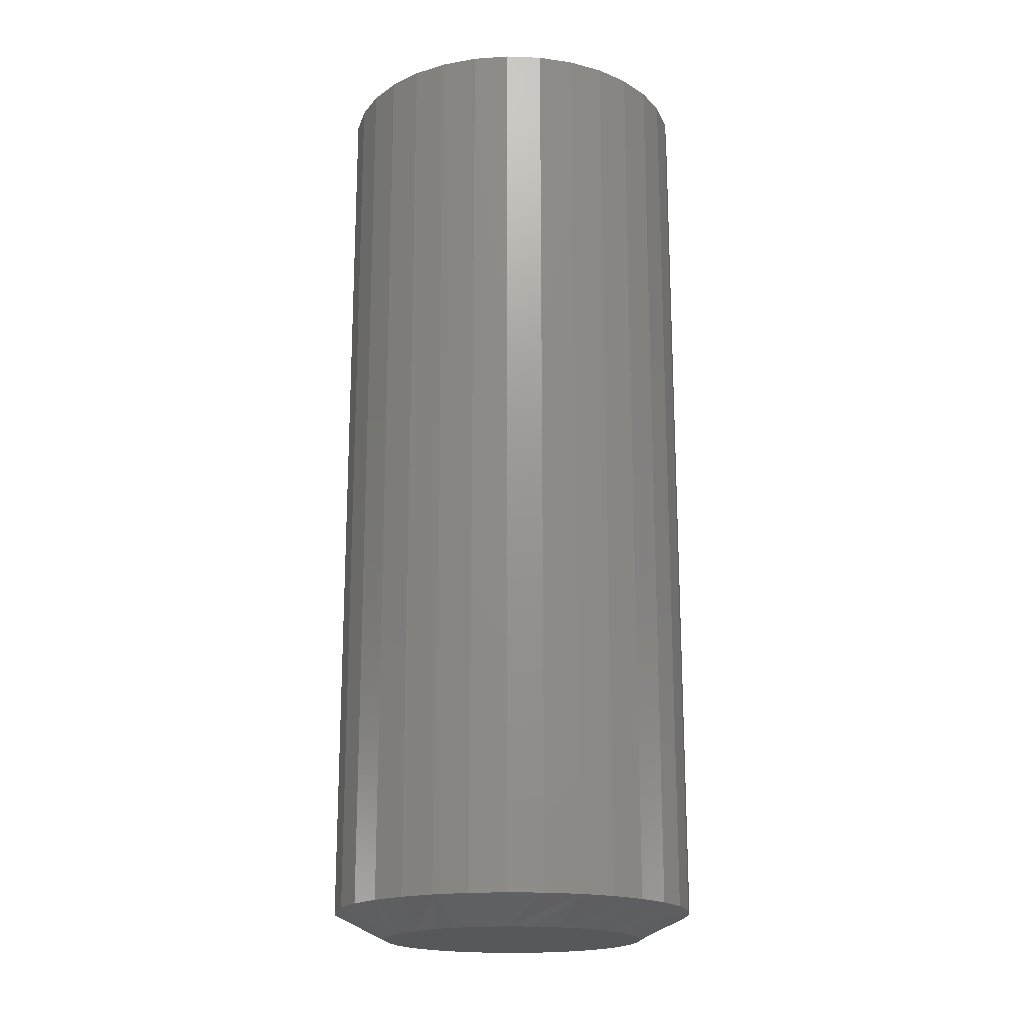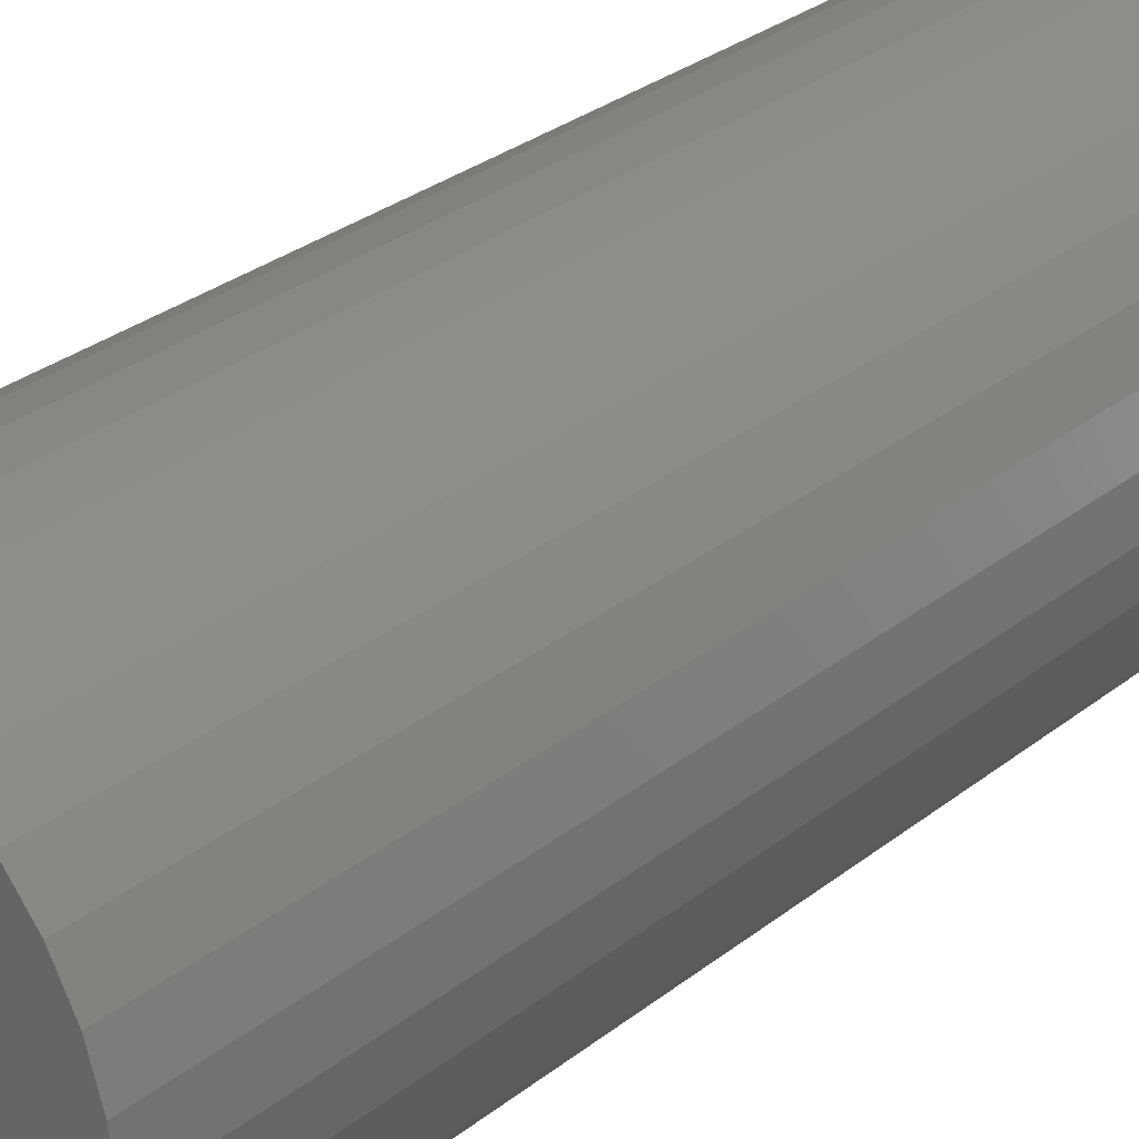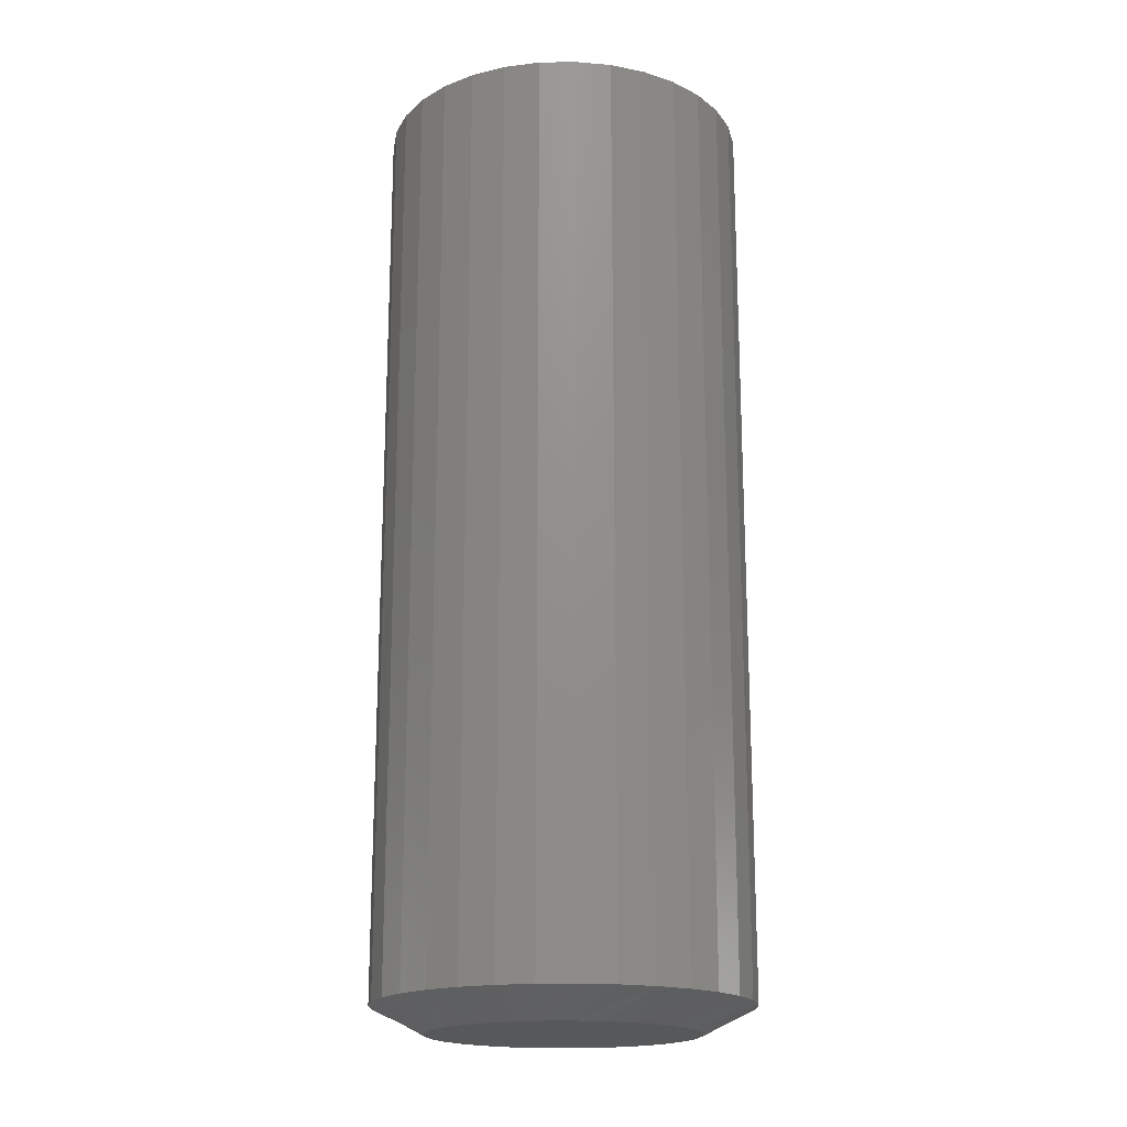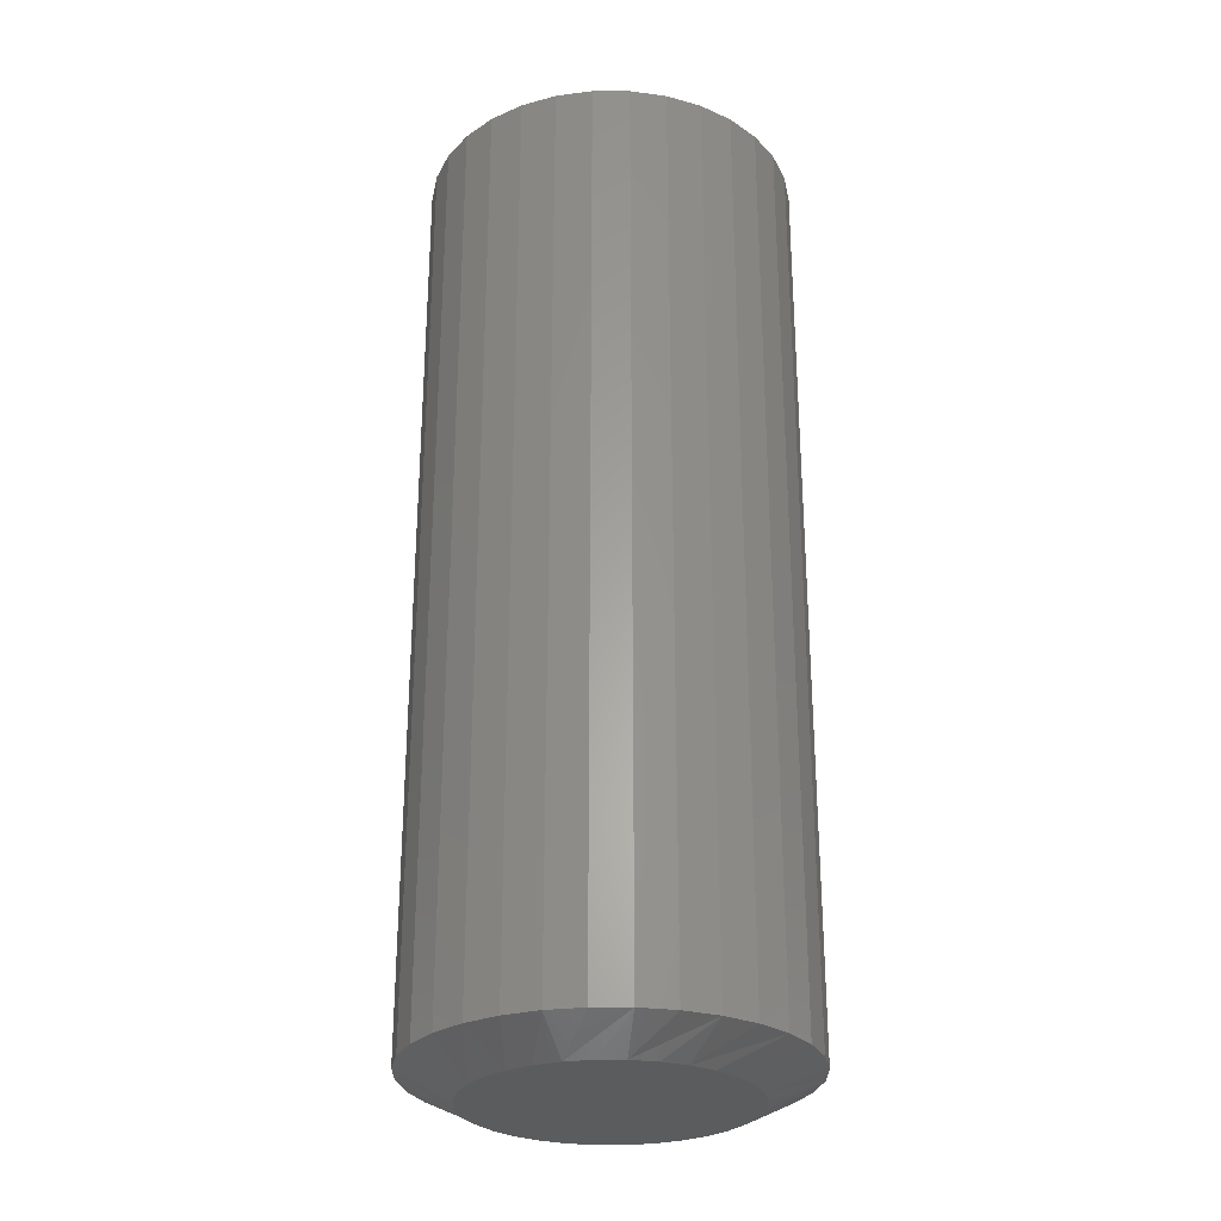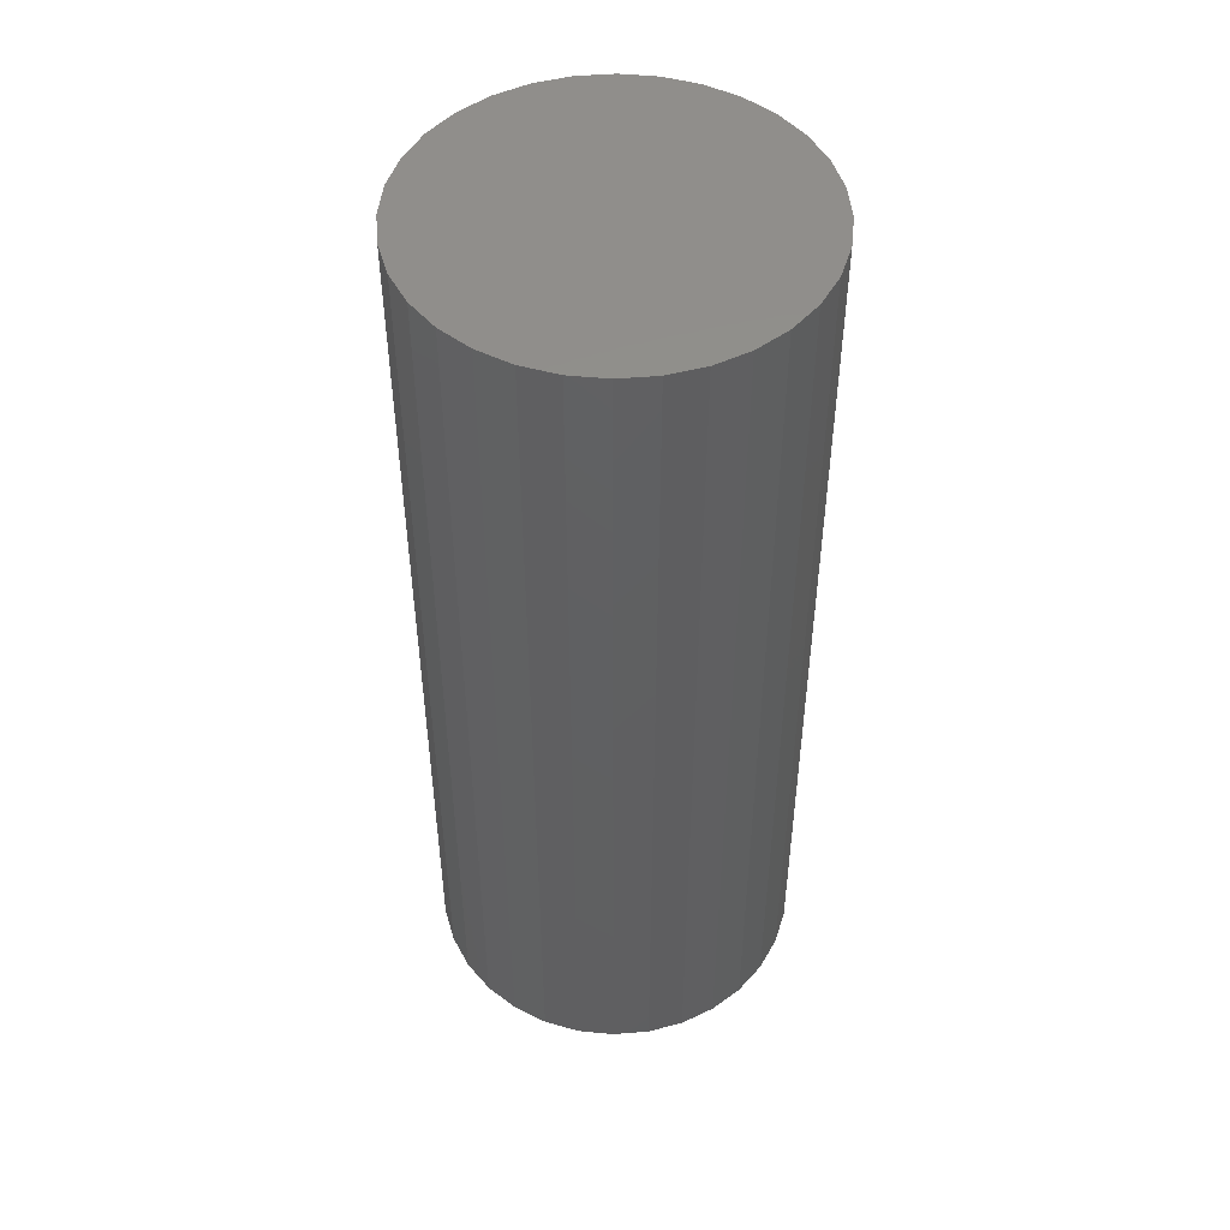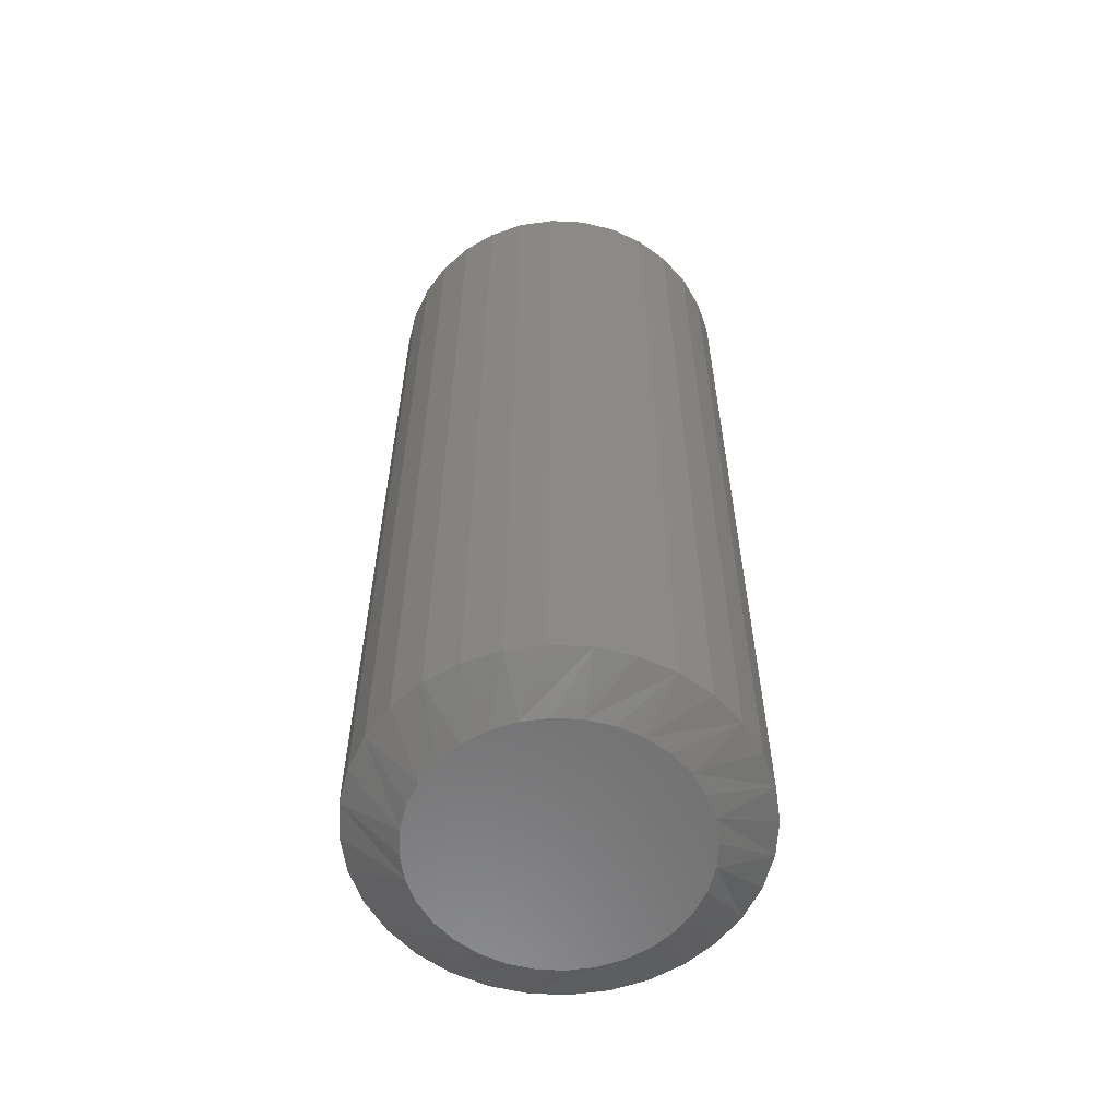
<metadata>
{"format":"stl","ext":"stl","renderer":"f3d","projection":"perspective","resolution":1024,"background":"white","views":[{"elev":-18.8,"azim":136.6,"up":"+Z"},{"elev":29.1,"azim":40.5,"up":"+Y"},{"elev":-18.5,"azim":63.8,"up":"+Z"},{"elev":-27.9,"azim":-5.8,"up":"+Z"},{"elev":48.9,"azim":135.5,"up":"+Z"},{"elev":-59.3,"azim":-53.6,"up":"+Z"}]}
</metadata>
<code>
# stl→obj: 96 verts, 188 faces
v 0.1111 -0.08969 0
v 0.1186 -0.08744 0
v 0.1263 -0.08668 0
v 0.134 -0.08744 0
v 0.1415 -0.08969 0
v 0.1043 -0.09336 0
v 0.1483 -0.09336 0
v 0.09829 -0.09829 0
v 0.1543 -0.09829 0
v 0.09336 -0.1043 0
v 0.1593 -0.1043 0
v 0.08969 -0.1111 0
v 0.1629 -0.1111 0
v 0.08744 -0.1186 0
v 0.1652 -0.1186 0
v 0.1629 -0.1415 0
v 0.08969 -0.1415 0
v 0.1652 -0.134 0
v 0.09336 -0.1483 0
v 0.1593 -0.1483 0
v 0.09829 -0.1543 0
v 0.1543 -0.1543 0
v 0.1043 -0.1593 0
v 0.1483 -0.1593 0
v 0.1111 -0.1629 0
v 0.1415 -0.1629 0
v 0.1186 -0.1652 0
v 0.1263 -0.166 0
v 0.134 -0.1652 0
v 0.08744 -0.134 0
v 0.08668 -0.1263 0
v 0.166 -0.1263 0
v 0.1816 -0.1263 0.007812
v 0.1816 -0.1263 0.2812
v 0.1805 -0.1371 0.007812
v 0.1805 -0.1371 0.2812
v 0.1774 -0.1475 0.007812
v 0.1774 -0.1475 0.2812
v 0.1723 -0.157 0.007812
v 0.1723 -0.157 0.2812
v 0.1654 -0.1654 0.007812
v 0.1654 -0.1654 0.2812
v 0.157 -0.1723 0.007812
v 0.157 -0.1723 0.2812
v 0.1475 -0.1774 0.007812
v 0.1475 -0.1774 0.2812
v 0.1371 -0.1805 0.007812
v 0.1371 -0.1805 0.2812
v 0.1263 -0.1816 0.007812
v 0.1263 -0.1816 0.2812
v 0.1155 -0.1805 0.007812
v 0.1155 -0.1805 0.2812
v 0.1052 -0.1774 0.007812
v 0.1052 -0.1774 0.2812
v 0.09561 -0.1723 0.007812
v 0.09561 -0.1723 0.2812
v 0.08724 -0.1654 0.007812
v 0.08724 -0.1654 0.2812
v 0.08037 -0.157 0.007812
v 0.08037 -0.157 0.2812
v 0.07526 -0.1475 0.007812
v 0.07526 -0.1475 0.2812
v 0.07211 -0.1371 0.007812
v 0.07211 -0.1371 0.2812
v 0.07105 -0.1263 0.007812
v 0.07105 -0.1263 0.2812
v 0.07211 -0.1155 0.007812
v 0.07211 -0.1155 0.2812
v 0.07526 -0.1052 0.007812
v 0.07526 -0.1052 0.2812
v 0.08037 -0.09561 0.007812
v 0.08037 -0.09561 0.2812
v 0.08724 -0.08724 0.007812
v 0.08724 -0.08724 0.2812
v 0.09561 -0.08037 0.007812
v 0.09561 -0.08037 0.2812
v 0.1052 -0.07526 0.007812
v 0.1052 -0.07526 0.2812
v 0.1155 -0.07211 0.007812
v 0.1155 -0.07211 0.2812
v 0.1263 -0.07105 0.007812
v 0.1263 -0.07105 0.2812
v 0.1371 -0.07211 0.007812
v 0.1371 -0.07211 0.2812
v 0.1475 -0.07526 0.007812
v 0.1475 -0.07526 0.2812
v 0.157 -0.08037 0.007812
v 0.157 -0.08037 0.2812
v 0.1654 -0.08724 0.007812
v 0.1654 -0.08724 0.2812
v 0.1723 -0.09561 0.007812
v 0.1723 -0.09561 0.2812
v 0.1774 -0.1052 0.007812
v 0.1774 -0.1052 0.2812
v 0.1805 -0.1155 0.007812
v 0.1805 -0.1155 0.2812
f 1 2 3
f 1 3 4
f 5 1 4
f 6 1 5
f 7 6 5
f 8 6 7
f 9 8 7
f 10 8 9
f 11 10 9
f 12 10 11
f 13 12 11
f 14 12 13
f 15 14 13
f 16 17 18
f 19 17 16
f 20 19 16
f 21 19 20
f 22 21 20
f 23 21 22
f 24 23 22
f 25 23 24
f 26 25 24
f 27 25 26
f 28 27 26
f 29 28 26
f 17 30 18
f 18 30 31
f 18 31 32
f 32 31 14
f 32 14 15
f 33 34 35
f 35 34 36
f 35 36 37
f 37 36 38
f 37 38 39
f 39 38 40
f 39 40 41
f 41 40 42
f 41 42 43
f 43 42 44
f 43 44 45
f 45 44 46
f 45 46 47
f 47 46 48
f 47 48 49
f 49 48 50
f 49 50 51
f 51 50 52
f 51 52 53
f 53 52 54
f 53 54 55
f 55 54 56
f 55 56 57
f 57 56 58
f 57 58 59
f 59 58 60
f 59 60 61
f 61 60 62
f 61 62 63
f 63 62 64
f 63 64 65
f 65 64 66
f 65 66 67
f 67 66 68
f 67 68 69
f 69 68 70
f 69 70 71
f 71 70 72
f 71 72 73
f 73 72 74
f 73 74 75
f 75 74 76
f 75 76 77
f 77 76 78
f 77 78 79
f 79 78 80
f 79 80 81
f 81 80 82
f 81 82 83
f 83 82 84
f 83 84 85
f 85 84 86
f 85 86 87
f 87 86 88
f 87 88 89
f 89 88 90
f 89 90 91
f 91 90 92
f 91 92 93
f 93 92 94
f 93 94 95
f 95 94 96
f 95 96 33
f 33 96 34
f 67 69 12
f 93 15 13
f 91 93 13
f 89 91 13
f 89 13 11
f 89 11 9
f 87 89 9
f 85 87 9
f 85 9 7
f 85 7 5
f 83 85 5
f 81 83 5
f 81 5 4
f 81 4 3
f 79 81 3
f 77 79 3
f 77 3 2
f 77 2 1
f 75 77 1
f 73 75 1
f 73 1 6
f 73 6 8
f 71 73 8
f 69 71 8
f 69 8 10
f 69 10 12
f 65 67 12
f 65 12 14
f 65 14 31
f 32 15 93
f 32 93 95
f 32 95 33
f 35 37 16
f 61 30 17
f 59 61 17
f 57 59 17
f 57 17 19
f 57 19 21
f 55 57 21
f 53 55 21
f 53 21 23
f 53 23 25
f 51 53 25
f 49 51 25
f 49 25 27
f 49 27 28
f 47 49 28
f 45 47 28
f 45 28 29
f 45 29 26
f 43 45 26
f 41 43 26
f 41 26 24
f 41 24 22
f 39 41 22
f 37 39 22
f 37 22 20
f 37 20 16
f 33 35 16
f 33 16 18
f 33 18 32
f 31 30 61
f 31 61 63
f 31 63 65
f 80 84 82
f 84 80 78
f 84 78 86
f 86 78 76
f 86 76 88
f 88 76 74
f 88 74 90
f 90 74 72
f 90 72 92
f 92 72 70
f 92 70 94
f 38 60 40
f 40 60 58
f 40 58 42
f 42 58 56
f 42 56 44
f 44 56 54
f 44 54 46
f 46 54 52
f 46 52 48
f 48 52 50
f 94 70 96
f 96 70 68
f 96 68 34
f 34 68 66
f 34 66 36
f 36 66 64
f 36 64 38
f 38 64 62
f 38 62 60

</code>
